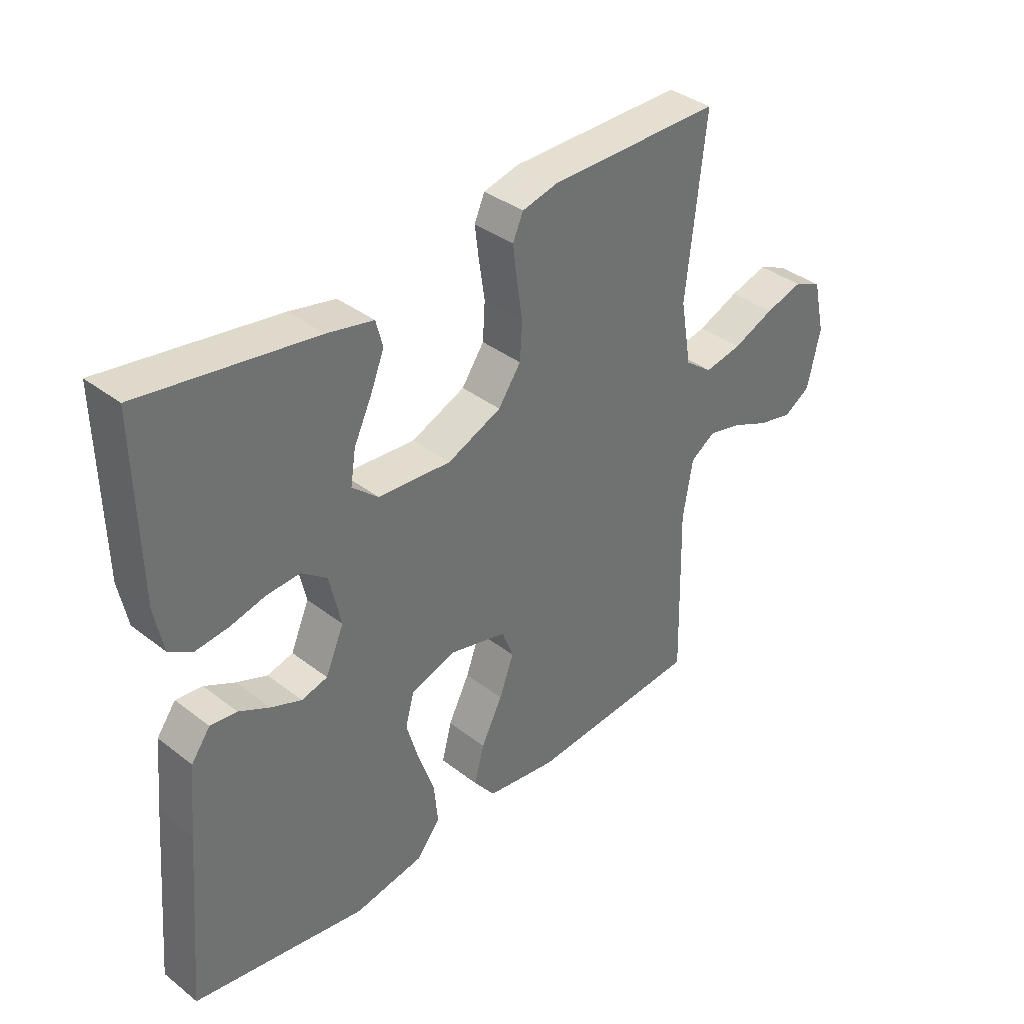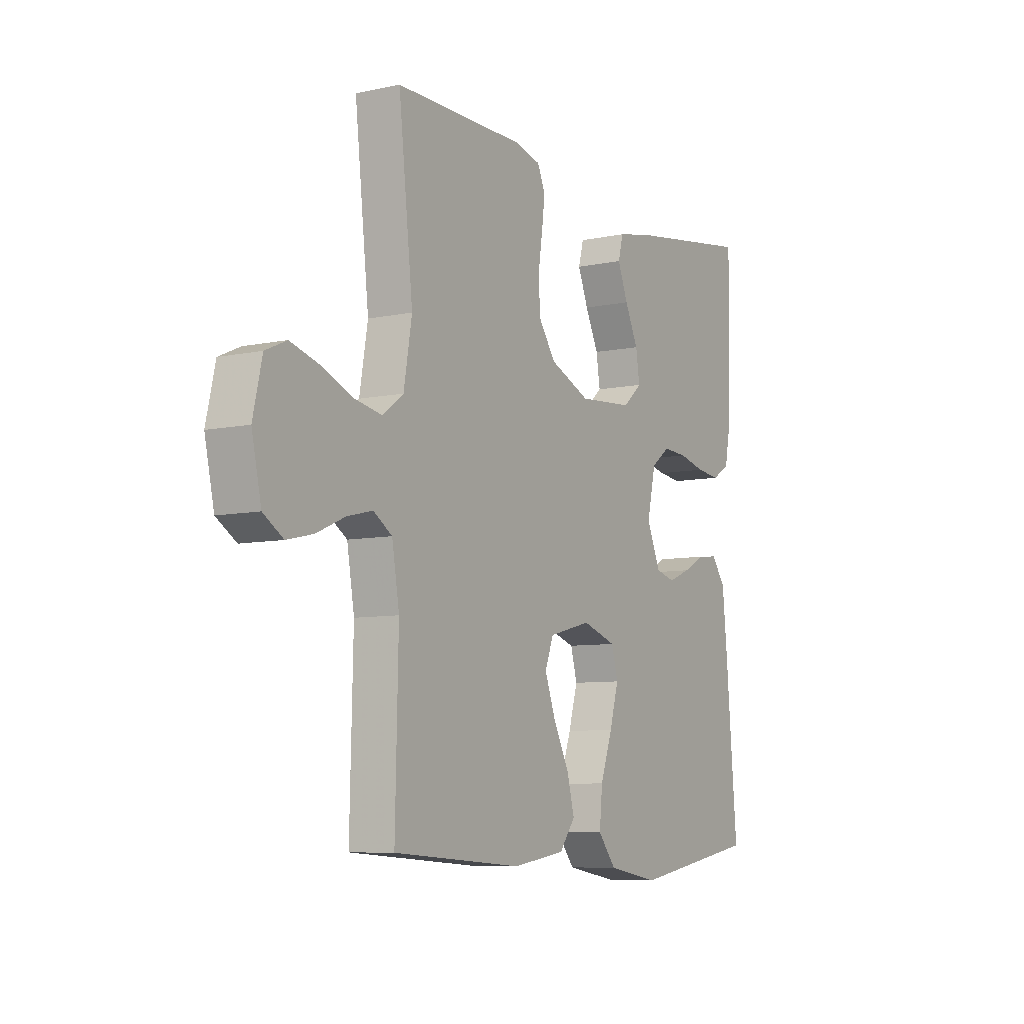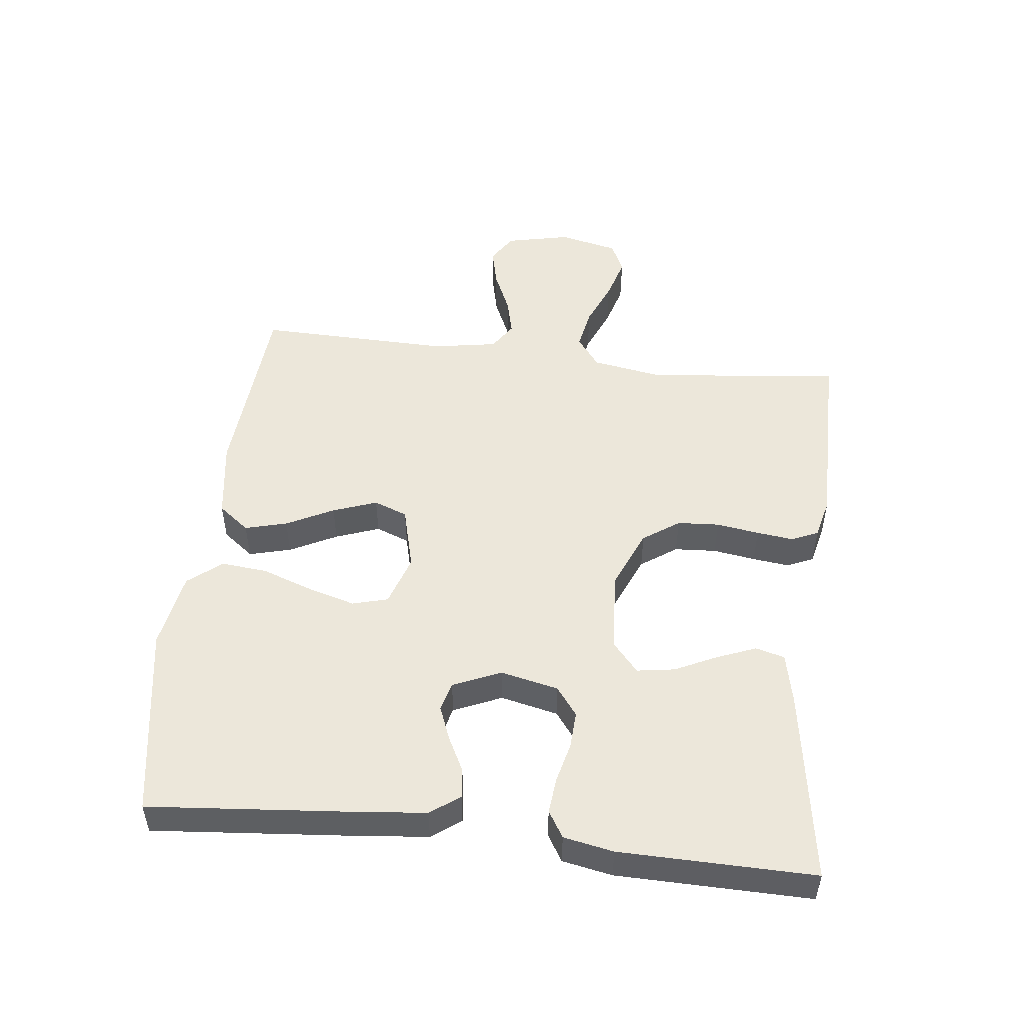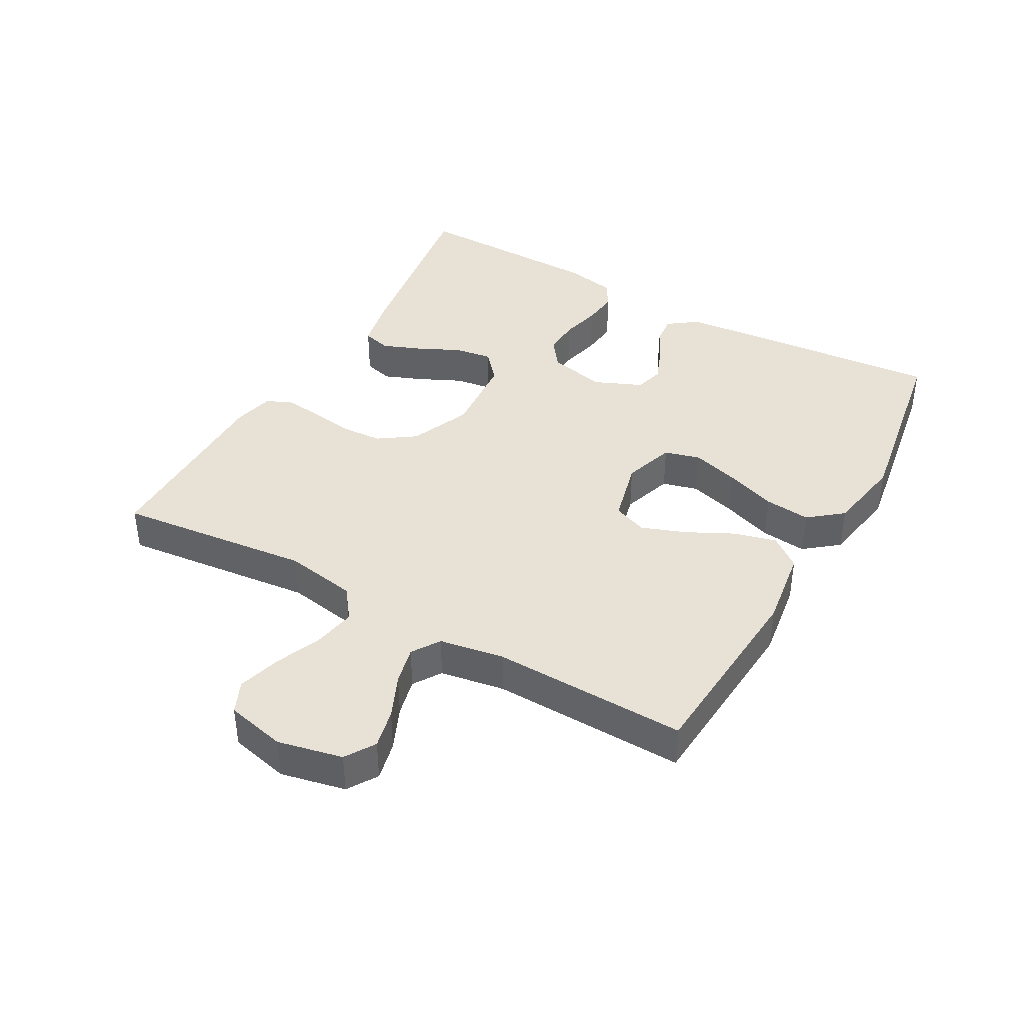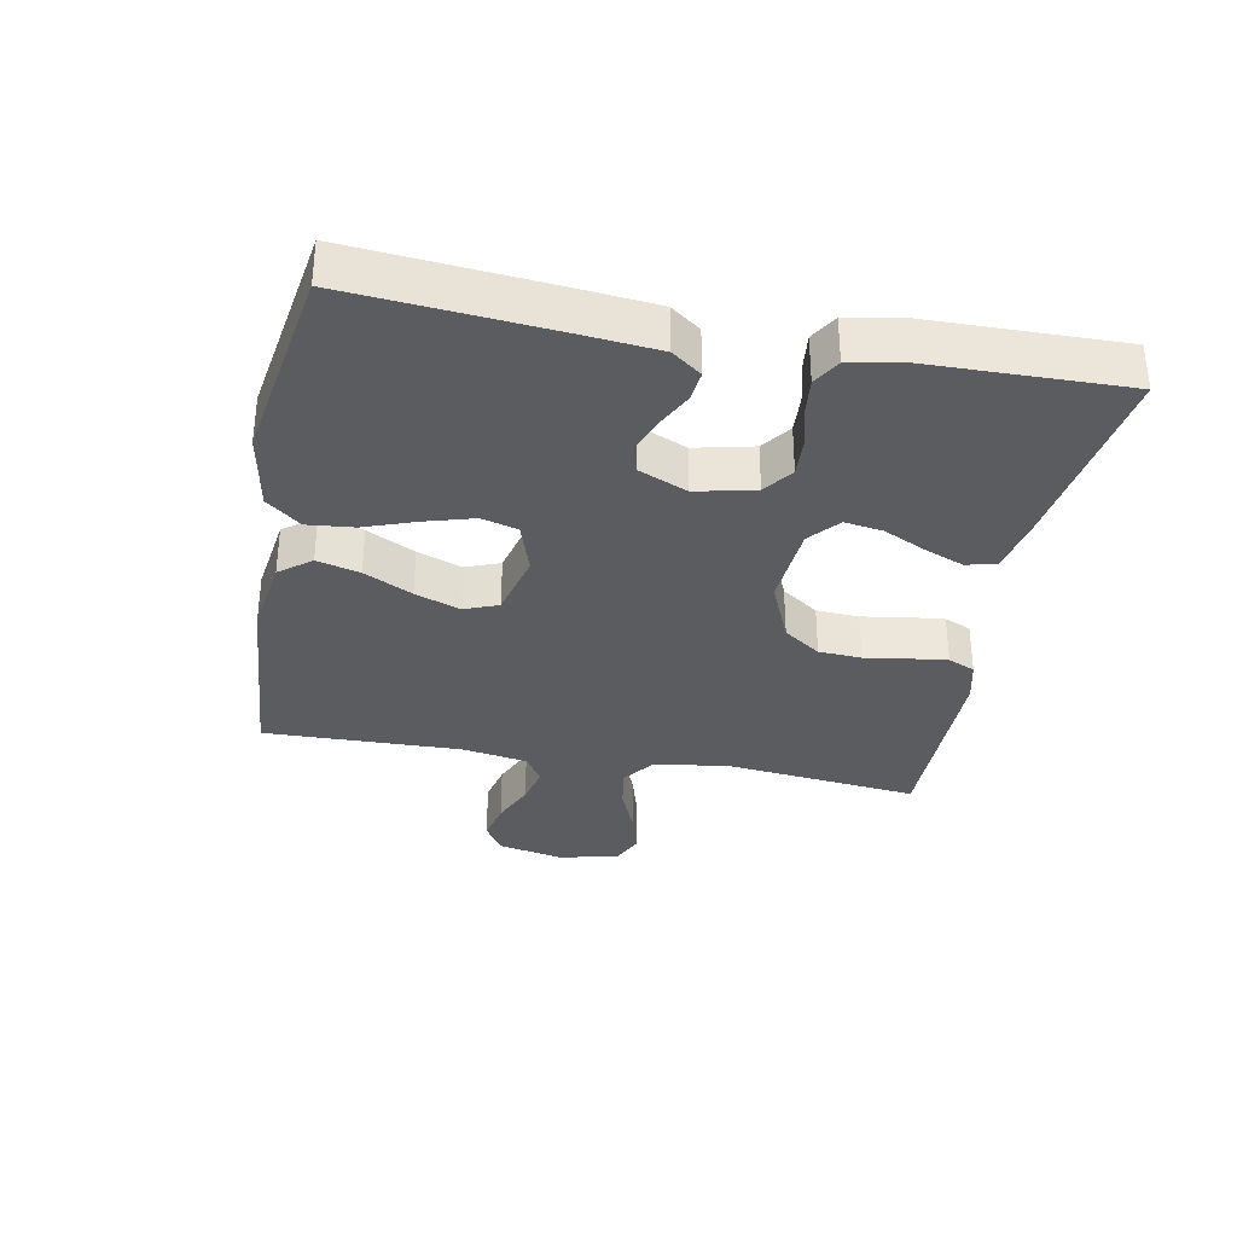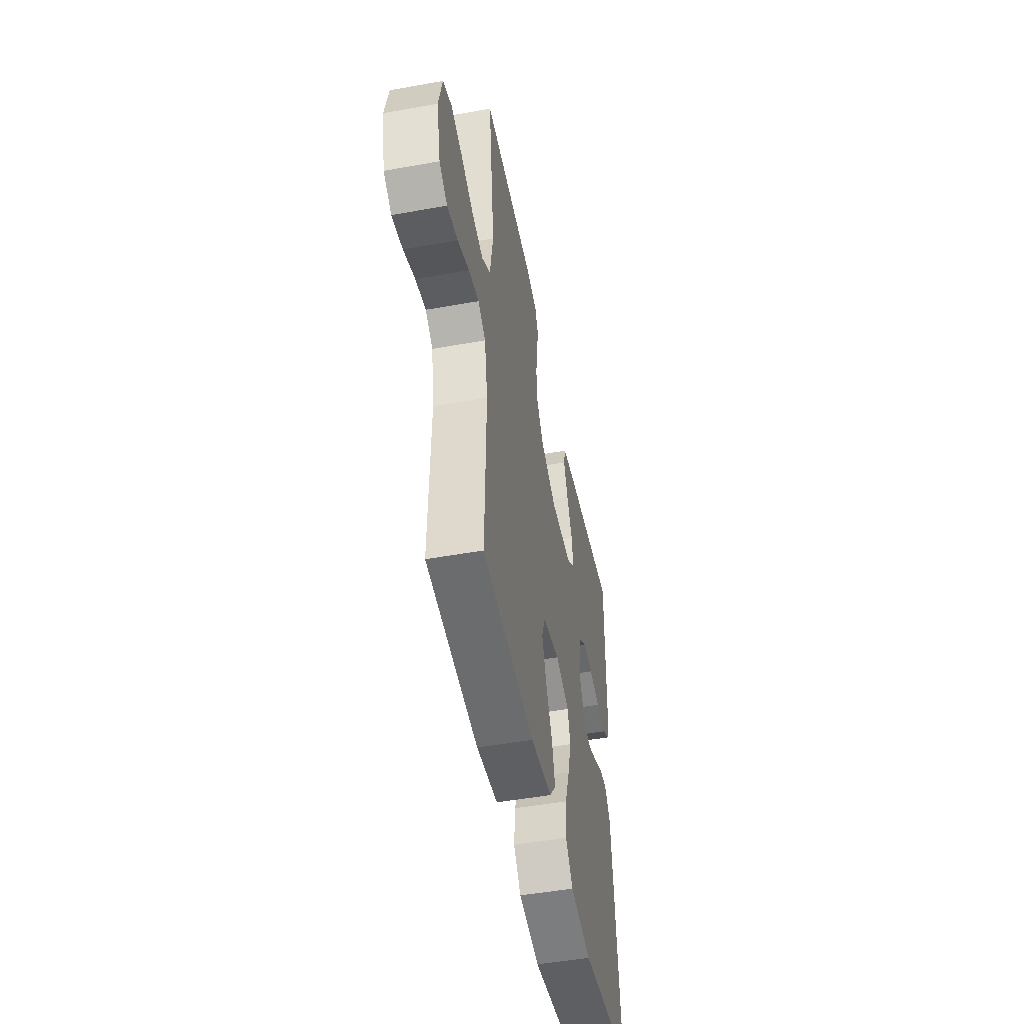
<metadata>
{"format":"obj","ext":"obj","renderer":"f3d","projection":"perspective","resolution":1024,"background":"white","views":[{"elev":37.3,"azim":-45.3,"up":"+Z"},{"elev":-7.7,"azim":120.9,"up":"+Z"},{"elev":50.4,"azim":-83.4,"up":"+Y"},{"elev":40.5,"azim":119.4,"up":"+Y"},{"elev":-33.7,"azim":-100.6,"up":"+Y"},{"elev":-49.5,"azim":101.2,"up":"+Z"}]}
</metadata>
<code>
v -0.5 0.07 0.5
v -0.2 0.07 0.454
v -0.12 0.07 0.437
v -0.108 0.07 0.392
v -0.132 0.07 0.332
v -0.163 0.07 0.267
v -0.172 0.07 0.209
v -0.127 0.07 0.17
v 0 0.07 0.16
v 0.094 0.07 0.2
v 0.133 0.07 0.256
v 0.137 0.07 0.321
v 0.127 0.07 0.387
v 0.12 0.07 0.444
v 0.138 0.07 0.485
v 0.2 0.07 0.5
v 0.5 0.07 0.5
v 0.467 0.07 0.2
v 0.486 0.07 0.089
v 0.534 0.07 0.053
v 0.599 0.07 0.065
v 0.671 0.07 0.095
v 0.737 0.07 0.114
v 0.786 0.07 0.092
v 0.807 0.07 0
v 0.785 0.07 -0.1
v 0.739 0.07 -0.129
v 0.678 0.07 -0.115
v 0.612 0.07 -0.086
v 0.553 0.07 -0.072
v 0.51 0.07 -0.1
v 0.493 0.07 -0.2
v 0.5 0.07 -0.5
v 0.2 0.07 -0.522
v 0.077 0.07 -0.504
v 0.04 0.07 -0.456
v 0.057 0.07 -0.391
v 0.094 0.07 -0.318
v 0.119 0.07 -0.25
v 0.099 0.07 -0.198
v 0 0.07 -0.173
v -0.079 0.07 -0.199
v -0.094 0.07 -0.254
v -0.073 0.07 -0.327
v -0.045 0.07 -0.406
v -0.038 0.07 -0.477
v -0.08 0.07 -0.529
v -0.2 0.07 -0.55
v -0.5 0.07 -0.5
v -0.474 0.07 -0.2
v -0.462 0.07 -0.078
v -0.429 0.07 -0.033
v -0.383 0.07 -0.038
v -0.33 0.07 -0.065
v -0.277 0.07 -0.086
v -0.232 0.07 -0.074
v -0.2 0.07 0
v -0.22 0.07 0.089
v -0.264 0.07 0.122
v -0.321 0.07 0.119
v -0.383 0.07 0.104
v -0.439 0.07 0.098
v -0.48 0.07 0.123
v -0.495 0.07 0.2
v -0.5 0 0.5
v -0.2 0 0.454
v -0.12 0 0.437
v -0.108 0 0.392
v -0.132 0 0.332
v -0.163 0 0.267
v -0.172 0 0.209
v -0.127 0 0.17
v 0 0 0.16
v 0.094 0 0.2
v 0.133 0 0.256
v 0.137 0 0.321
v 0.127 0 0.387
v 0.12 0 0.444
v 0.138 0 0.485
v 0.2 0 0.5
v 0.5 0 0.5
v 0.467 0 0.2
v 0.486 0 0.089
v 0.534 0 0.053
v 0.599 0 0.065
v 0.671 0 0.095
v 0.737 0 0.114
v 0.786 0 0.092
v 0.807 0 0
v 0.785 0 -0.1
v 0.739 0 -0.129
v 0.678 0 -0.115
v 0.612 0 -0.086
v 0.553 0 -0.072
v 0.51 0 -0.1
v 0.493 0 -0.2
v 0.5 0 -0.5
v 0.2 0 -0.522
v 0.077 0 -0.504
v 0.04 0 -0.456
v 0.057 0 -0.391
v 0.094 0 -0.318
v 0.119 0 -0.25
v 0.099 0 -0.198
v 0 0 -0.173
v -0.079 0 -0.199
v -0.094 0 -0.254
v -0.073 0 -0.327
v -0.045 0 -0.406
v -0.038 0 -0.477
v -0.08 0 -0.529
v -0.2 0 -0.55
v -0.5 0 -0.5
v -0.474 0 -0.2
v -0.462 0 -0.078
v -0.429 0 -0.033
v -0.383 0 -0.038
v -0.33 0 -0.065
v -0.277 0 -0.086
v -0.232 0 -0.074
v -0.2 0 0
v -0.22 0 0.089
v -0.264 0 0.122
v -0.321 0 0.119
v -0.383 0 0.104
v -0.439 0 0.098
v -0.48 0 0.123
v -0.495 0 0.2
f 60 61 62 63
f 59 60 63 64
f 51 52 53 54
f 51 54 55
f 50 51 55
f 49 50 55 56
f 47 48 49 56
f 44 45 46 47
f 43 44 47 56
f 35 36 37 38
f 35 38 39
f 32 33 34 35
f 31 32 35 39
f 30 31 39 40
f 26 27 28 29
f 26 29 30
f 25 26 30
f 21 22 23 24
f 20 21 24 25
f 15 16 17 18
f 15 18 19
f 12 13 14 15
f 12 15 19
f 11 12 19 20
f 3 4 5 6
f 1 2 3 6
f 59 64 1 6
f 58 59 6 7
f 57 58 7 8
f 42 43 56 57
f 41 42 57 8
f 40 41 8 9
f 20 25 30 40
f 10 11 20 40
f 9 10 40
f 127 126 125 124
f 128 127 124 123
f 118 117 116 115
f 119 118 115
f 119 115 114
f 120 119 114 113
f 120 113 112 111
f 111 110 109 108
f 120 111 108 107
f 102 101 100 99
f 103 102 99
f 99 98 97 96
f 103 99 96 95
f 104 103 95 94
f 93 92 91 90
f 94 93 90
f 94 90 89
f 88 87 86 85
f 89 88 85 84
f 82 81 80 79
f 83 82 79
f 79 78 77 76
f 83 79 76
f 84 83 76 75
f 70 69 68 67
f 70 67 66 65
f 70 65 128 123
f 71 70 123 122
f 72 71 122 121
f 121 120 107 106
f 72 121 106 105
f 73 72 105 104
f 104 94 89 84
f 104 84 75 74
f 104 74 73
f 1 65 66 2
f 2 66 67 3
f 3 67 68 4
f 4 68 69 5
f 5 69 70 6
f 6 70 71 7
f 7 71 72 8
f 8 72 73 9
f 9 73 74 10
f 10 74 75 11
f 11 75 76 12
f 12 76 77 13
f 13 77 78 14
f 14 78 79 15
f 15 79 80 16
f 16 80 81 17
f 17 81 82 18
f 18 82 83 19
f 19 83 84 20
f 20 84 85 21
f 21 85 86 22
f 22 86 87 23
f 23 87 88 24
f 24 88 89 25
f 25 89 90 26
f 26 90 91 27
f 27 91 92 28
f 28 92 93 29
f 29 93 94 30
f 30 94 95 31
f 31 95 96 32
f 32 96 97 33
f 33 97 98 34
f 34 98 99 35
f 35 99 100 36
f 36 100 101 37
f 37 101 102 38
f 38 102 103 39
f 39 103 104 40
f 40 104 105 41
f 41 105 106 42
f 42 106 107 43
f 43 107 108 44
f 44 108 109 45
f 45 109 110 46
f 46 110 111 47
f 47 111 112 48
f 48 112 113 49
f 49 113 114 50
f 50 114 115 51
f 51 115 116 52
f 52 116 117 53
f 53 117 118 54
f 54 118 119 55
f 55 119 120 56
f 56 120 121 57
f 57 121 122 58
f 58 122 123 59
f 59 123 124 60
f 60 124 125 61
f 61 125 126 62
f 62 126 127 63
f 63 127 128 64
f 64 128 65 1

</code>
